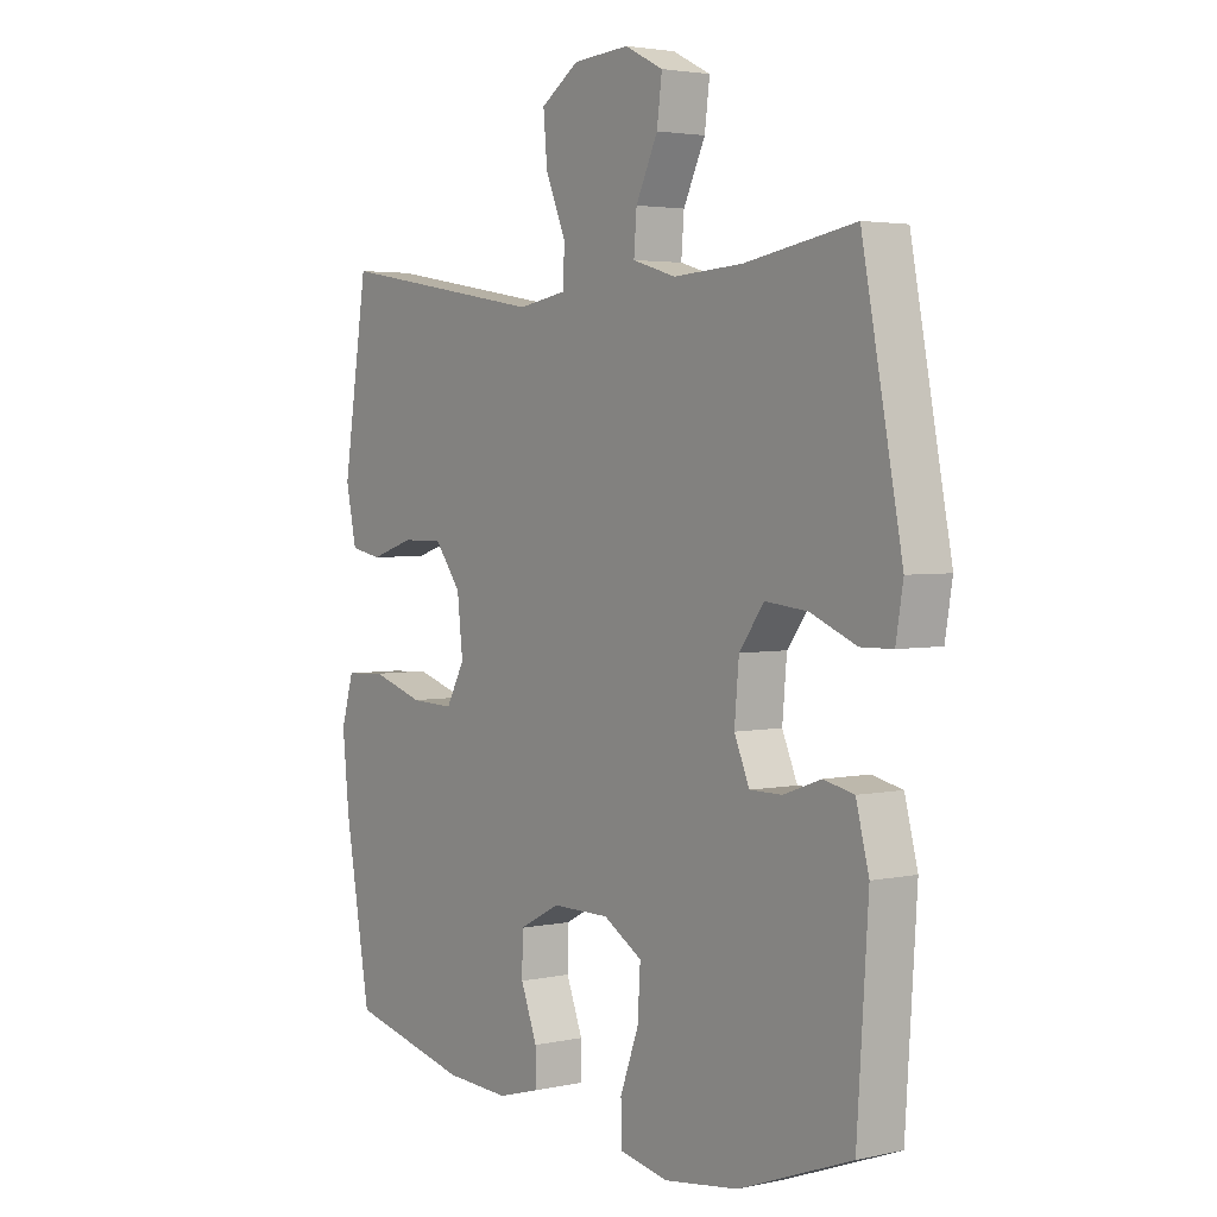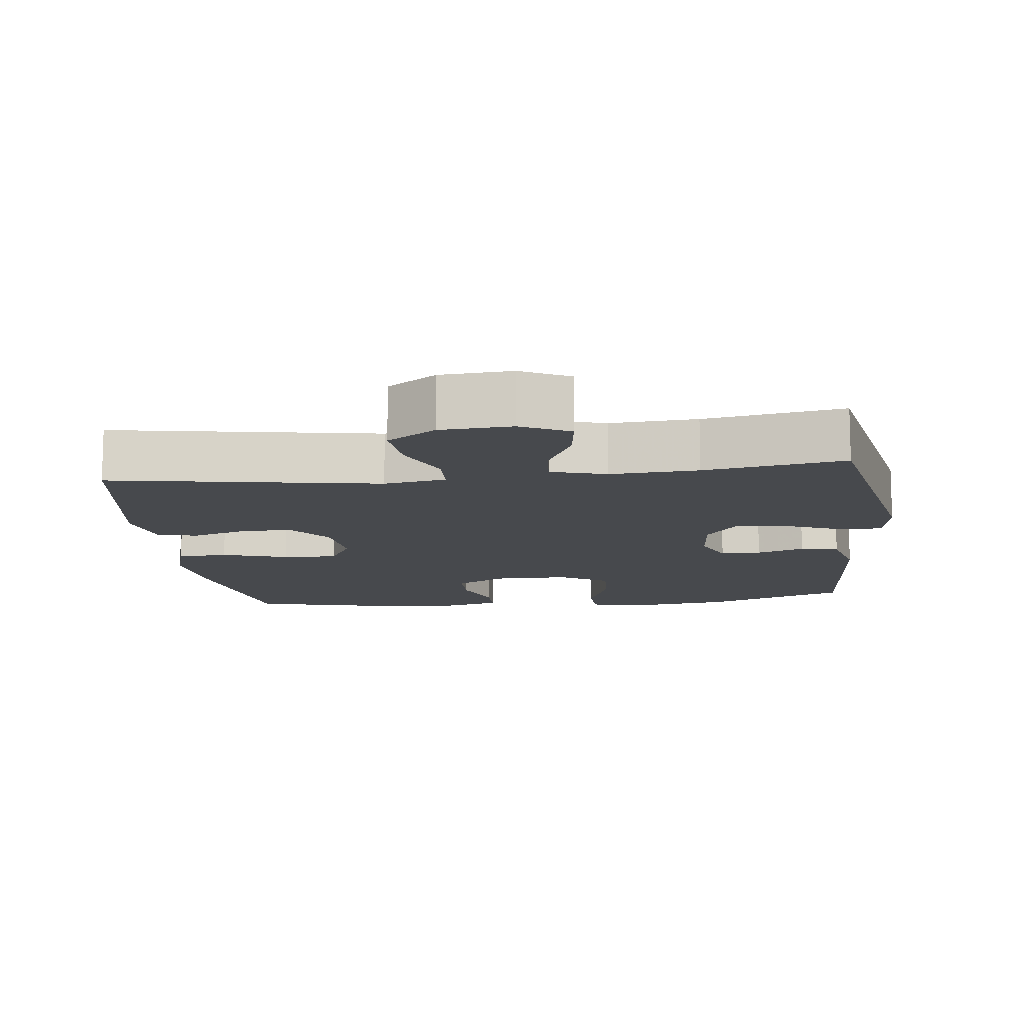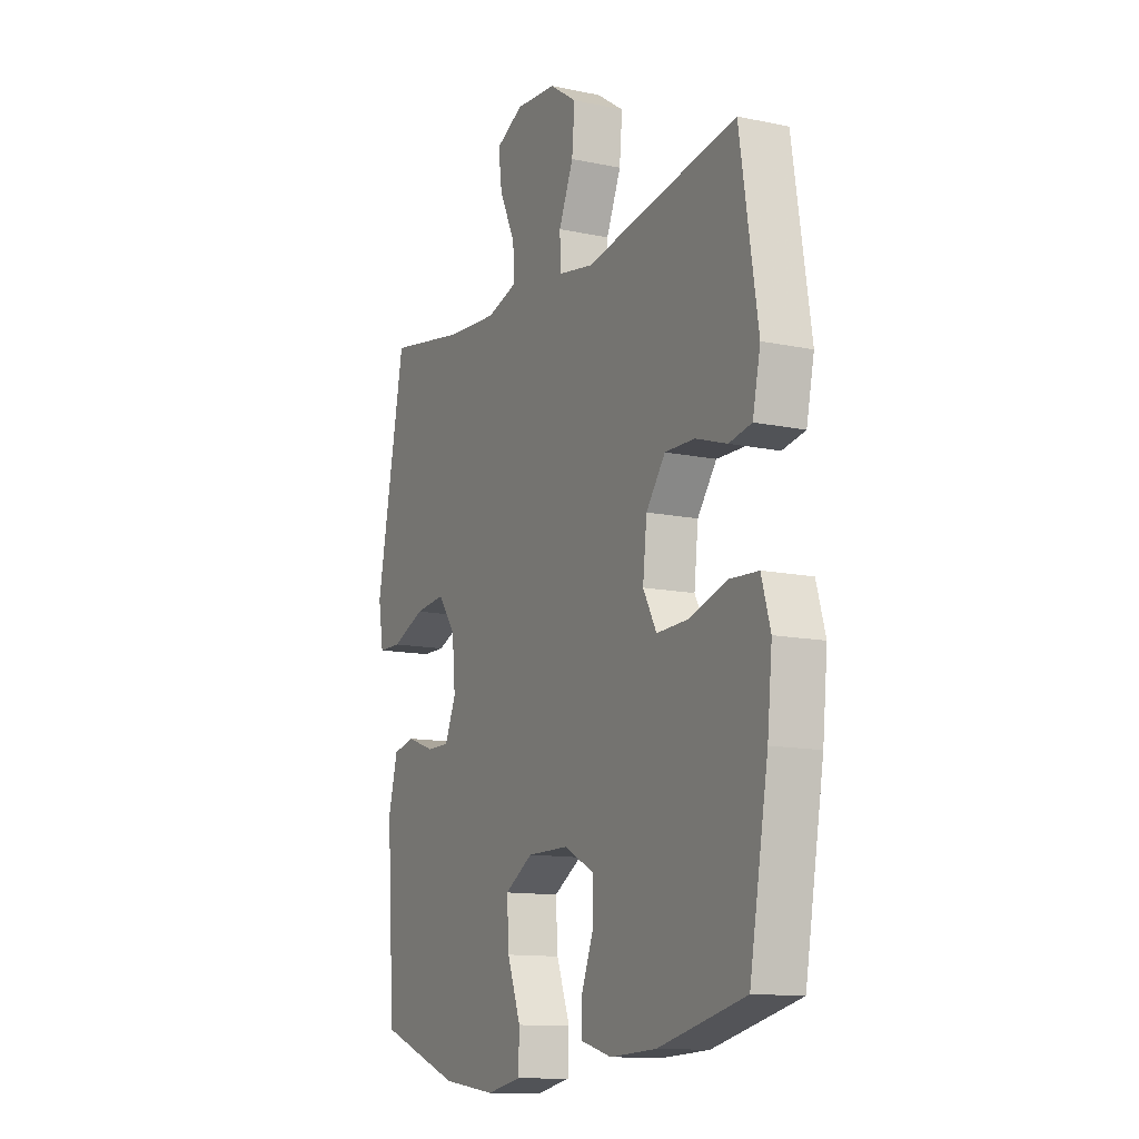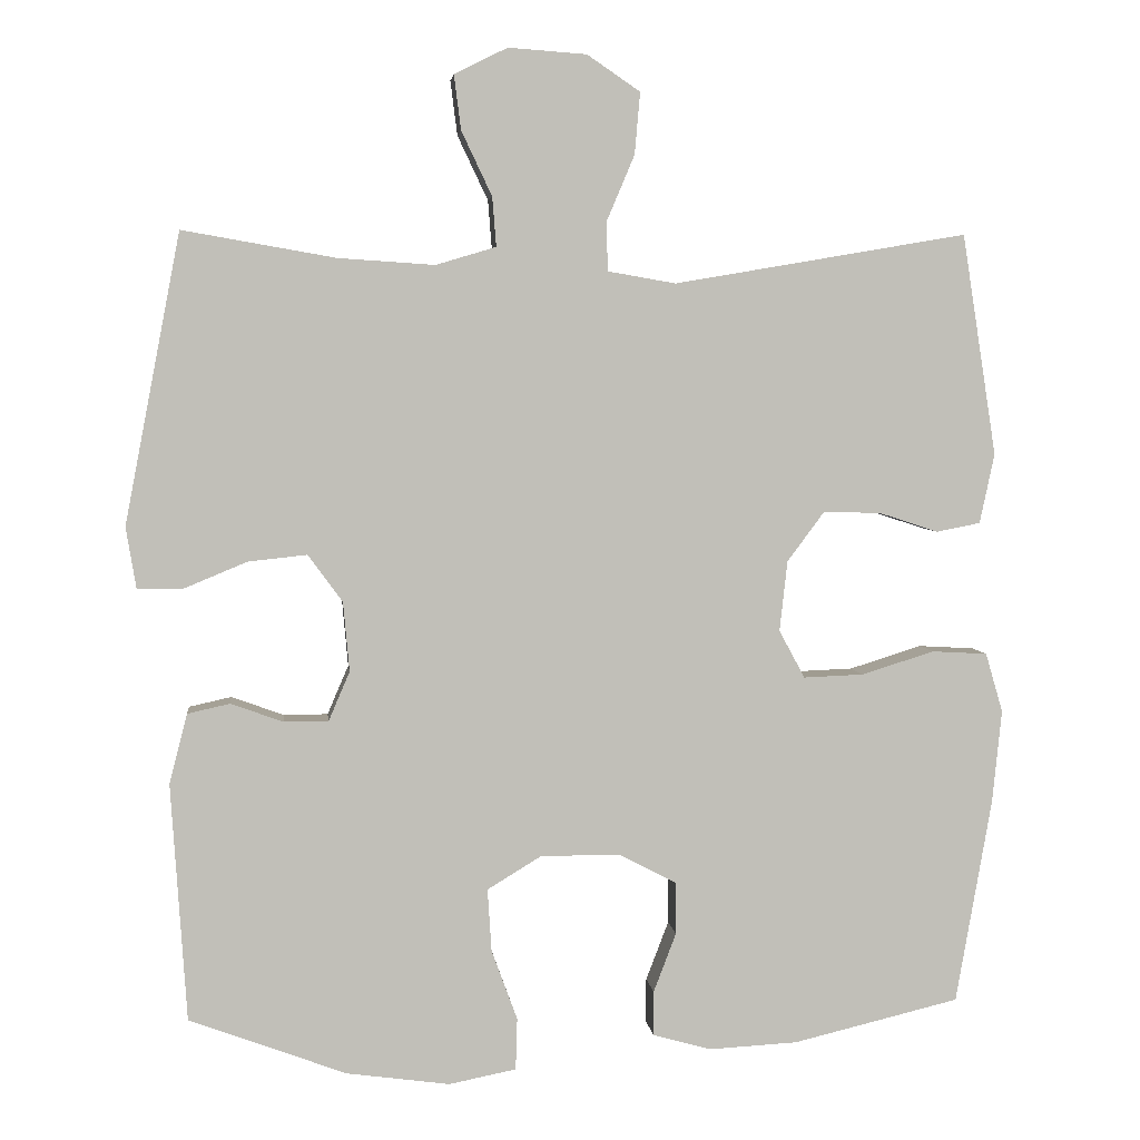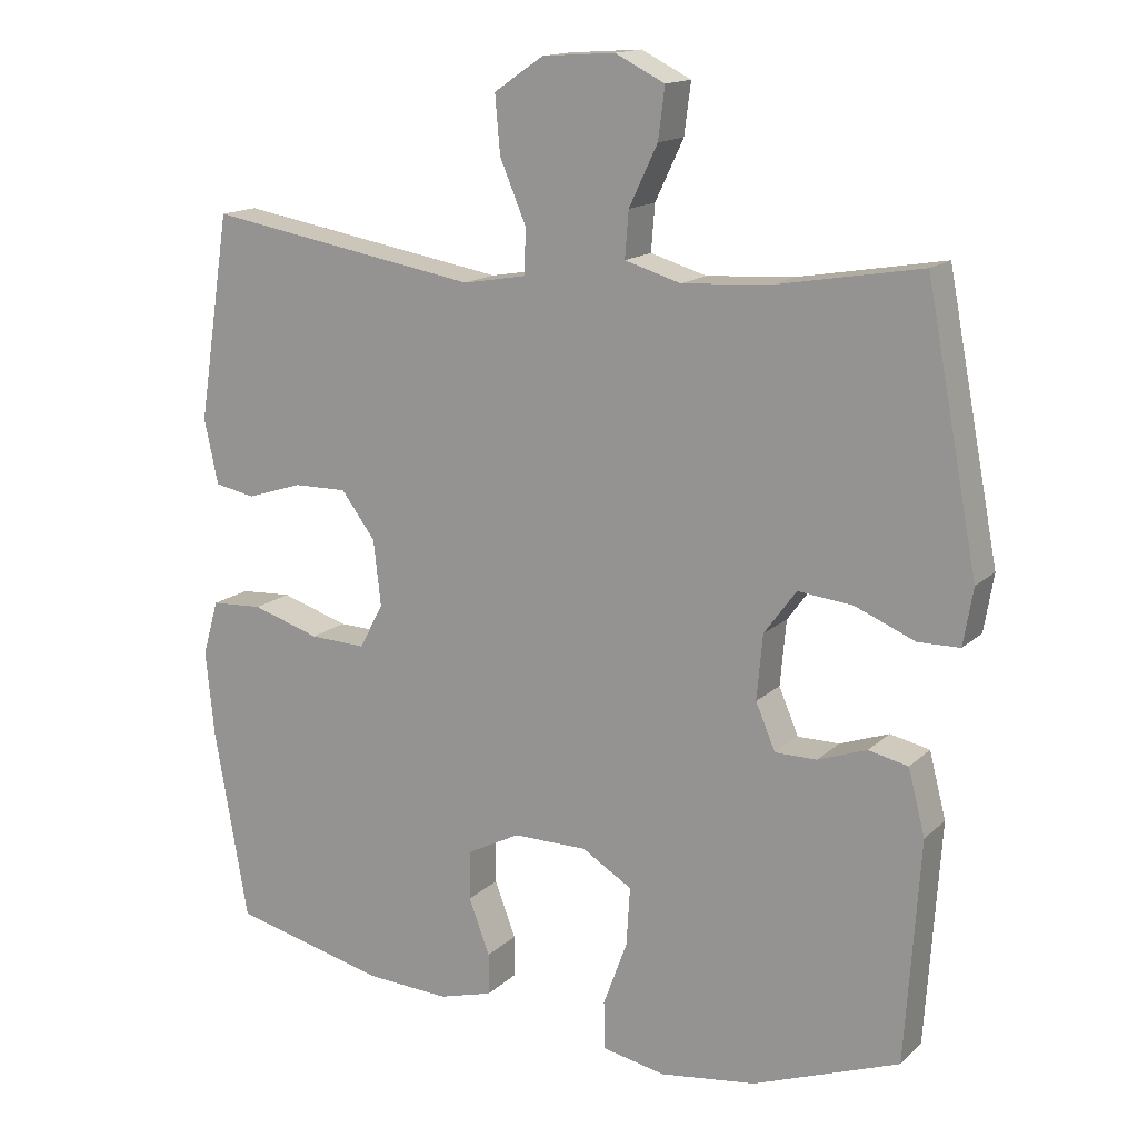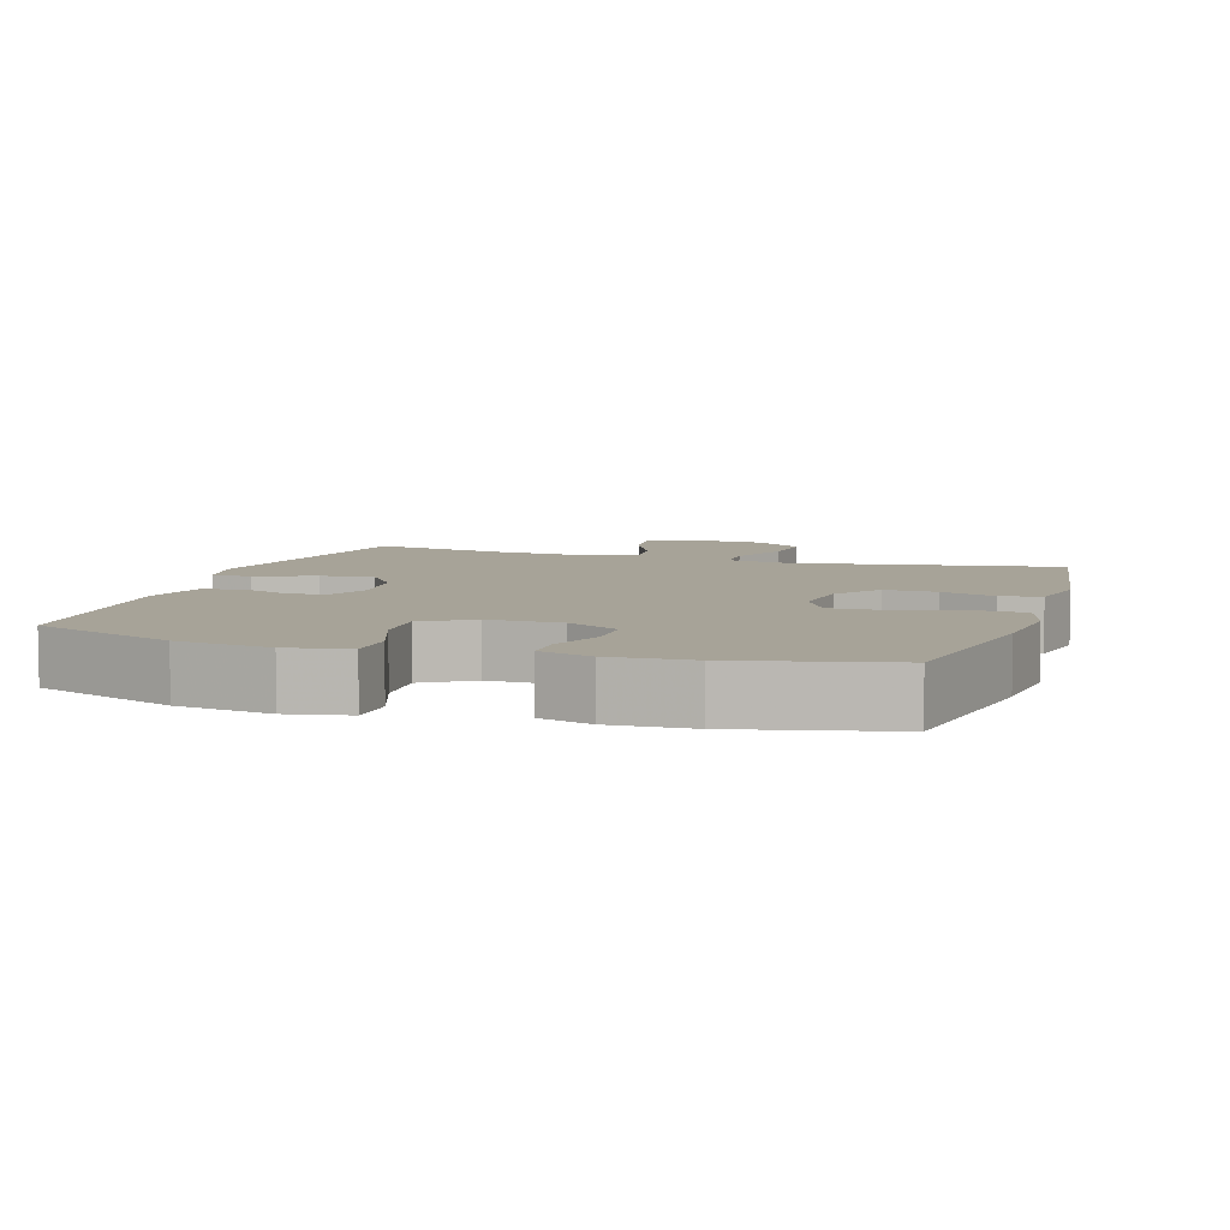
<metadata>
{"format":"obj","ext":"obj","renderer":"f3d","projection":"perspective","resolution":1024,"background":"white","views":[{"elev":3.2,"azim":53.6,"up":"+Z"},{"elev":-12.0,"azim":6.7,"up":"+Y"},{"elev":-12.4,"azim":-116.3,"up":"+Z"},{"elev":4.2,"azim":173.7,"up":"+Z"},{"elev":15.1,"azim":29.0,"up":"+Z"},{"elev":6.8,"azim":-162.3,"up":"+Y"}]}
</metadata>
<code>
v 0.5 0.07 -0.5
v 0.299 0.07 -0.575
v 0.167 0.07 -0.593
v 0.081 0.07 -0.576
v 0.079 0.07 -0.51
v 0.112 0.07 -0.42
v 0.117 0.07 -0.34
v 0.048 0.07 -0.298
v -0.054 0.07 -0.298
v -0.127 0.07 -0.336
v -0.128 0.07 -0.403
v -0.099 0.07 -0.479
v -0.099 0.07 -0.536
v -0.173 0.07 -0.557
v -0.287 0.07 -0.551
v -0.5 0.07 -0.5
v -0.546 0.07 -0.238
v -0.558 0.07 -0.119
v -0.536 0.07 -0.043
v -0.465 0.07 -0.039
v -0.372 0.07 -0.068
v -0.295 0.07 -0.071
v -0.262 0.07 -0.01
v -0.272 0.07 0.08
v -0.319 0.07 0.143
v -0.392 0.07 0.142
v -0.469 0.07 0.117
v -0.525 0.07 0.128
v -0.544 0.07 0.217
v -0.5 0.07 0.5
v -0.125 0.07 0.436
v -0.038 0.07 0.451
v -0.036 0.07 0.513
v -0.072 0.07 0.598
v -0.079 0.07 0.677
v -0.011 0.07 0.723
v 0.089 0.07 0.73
v 0.157 0.07 0.696
v 0.148 0.07 0.626
v 0.109 0.07 0.544
v 0.104 0.07 0.481
v 0.181 0.07 0.458
v 0.304 0.07 0.466
v 0.5 0.07 0.5
v 0.571 0.07 0.13
v 0.558 0.07 0.052
v 0.501 0.07 0.051
v 0.419 0.07 0.085
v 0.344 0.07 0.093
v 0.3 0.07 0.033
v 0.292 0.07 -0.056
v 0.319 0.07 -0.119
v 0.376 0.07 -0.119
v 0.443 0.07 -0.095
v 0.497 0.07 -0.107
v 0.52 0.07 -0.196
v 0.5 0 -0.5
v 0.299 0 -0.575
v 0.167 0 -0.593
v 0.081 0 -0.576
v 0.079 0 -0.51
v 0.112 0 -0.42
v 0.117 0 -0.34
v 0.048 0 -0.298
v -0.054 0 -0.298
v -0.127 0 -0.336
v -0.128 0 -0.403
v -0.099 0 -0.479
v -0.099 0 -0.536
v -0.173 0 -0.557
v -0.287 0 -0.551
v -0.5 0 -0.5
v -0.546 0 -0.238
v -0.558 0 -0.119
v -0.536 0 -0.043
v -0.465 0 -0.039
v -0.372 0 -0.068
v -0.295 0 -0.071
v -0.262 0 -0.01
v -0.272 0 0.08
v -0.319 0 0.143
v -0.392 0 0.142
v -0.469 0 0.117
v -0.525 0 0.128
v -0.544 0 0.217
v -0.5 0 0.5
v -0.125 0 0.436
v -0.038 0 0.451
v -0.036 0 0.513
v -0.072 0 0.598
v -0.079 0 0.677
v -0.011 0 0.723
v 0.089 0 0.73
v 0.157 0 0.696
v 0.148 0 0.626
v 0.109 0 0.544
v 0.104 0 0.481
v 0.181 0 0.458
v 0.304 0 0.466
v 0.5 0 0.5
v 0.571 0 0.13
v 0.558 0 0.052
v 0.501 0 0.051
v 0.419 0 0.085
v 0.344 0 0.093
v 0.3 0 0.033
v 0.292 0 -0.056
v 0.319 0 -0.119
v 0.376 0 -0.119
v 0.443 0 -0.095
v 0.497 0 -0.107
v 0.52 0 -0.196
f 53 54 55 56
f 52 53 56 1
f 45 46 47 48
f 43 44 45 48
f 42 43 48 49
f 41 42 49 50
f 37 38 39 40
f 37 40 41
f 36 37 41
f 33 34 35 36
f 32 33 36 41
f 28 29 30 31
f 26 27 28 31
f 25 26 31 32
f 24 25 32 41
f 18 19 20 21
f 18 21 22
f 17 18 22
f 16 17 22
f 15 16 22 23
f 11 12 13 14
f 10 11 14 15
f 3 4 5 6
f 3 6 7
f 52 1 2 3
f 51 52 3 7
f 23 24 41 50
f 10 15 23
f 9 10 23 50
f 8 9 50 51
f 7 8 51
f 112 111 110 109
f 57 112 109 108
f 104 103 102 101
f 104 101 100 99
f 105 104 99 98
f 106 105 98 97
f 96 95 94 93
f 97 96 93
f 97 93 92
f 92 91 90 89
f 97 92 89 88
f 87 86 85 84
f 87 84 83 82
f 88 87 82 81
f 97 88 81 80
f 77 76 75 74
f 78 77 74
f 78 74 73
f 78 73 72
f 79 78 72 71
f 70 69 68 67
f 71 70 67 66
f 62 61 60 59
f 63 62 59
f 59 58 57 108
f 63 59 108 107
f 106 97 80 79
f 79 71 66
f 106 79 66 65
f 107 106 65 64
f 107 64 63
f 1 57 58 2
f 2 58 59 3
f 3 59 60 4
f 4 60 61 5
f 5 61 62 6
f 6 62 63 7
f 7 63 64 8
f 8 64 65 9
f 9 65 66 10
f 10 66 67 11
f 11 67 68 12
f 12 68 69 13
f 13 69 70 14
f 14 70 71 15
f 15 71 72 16
f 16 72 73 17
f 17 73 74 18
f 18 74 75 19
f 19 75 76 20
f 20 76 77 21
f 21 77 78 22
f 22 78 79 23
f 23 79 80 24
f 24 80 81 25
f 25 81 82 26
f 26 82 83 27
f 27 83 84 28
f 28 84 85 29
f 29 85 86 30
f 30 86 87 31
f 31 87 88 32
f 32 88 89 33
f 33 89 90 34
f 34 90 91 35
f 35 91 92 36
f 36 92 93 37
f 37 93 94 38
f 38 94 95 39
f 39 95 96 40
f 40 96 97 41
f 41 97 98 42
f 42 98 99 43
f 43 99 100 44
f 44 100 101 45
f 45 101 102 46
f 46 102 103 47
f 47 103 104 48
f 48 104 105 49
f 49 105 106 50
f 50 106 107 51
f 51 107 108 52
f 52 108 109 53
f 53 109 110 54
f 54 110 111 55
f 55 111 112 56
f 56 112 57 1

</code>
